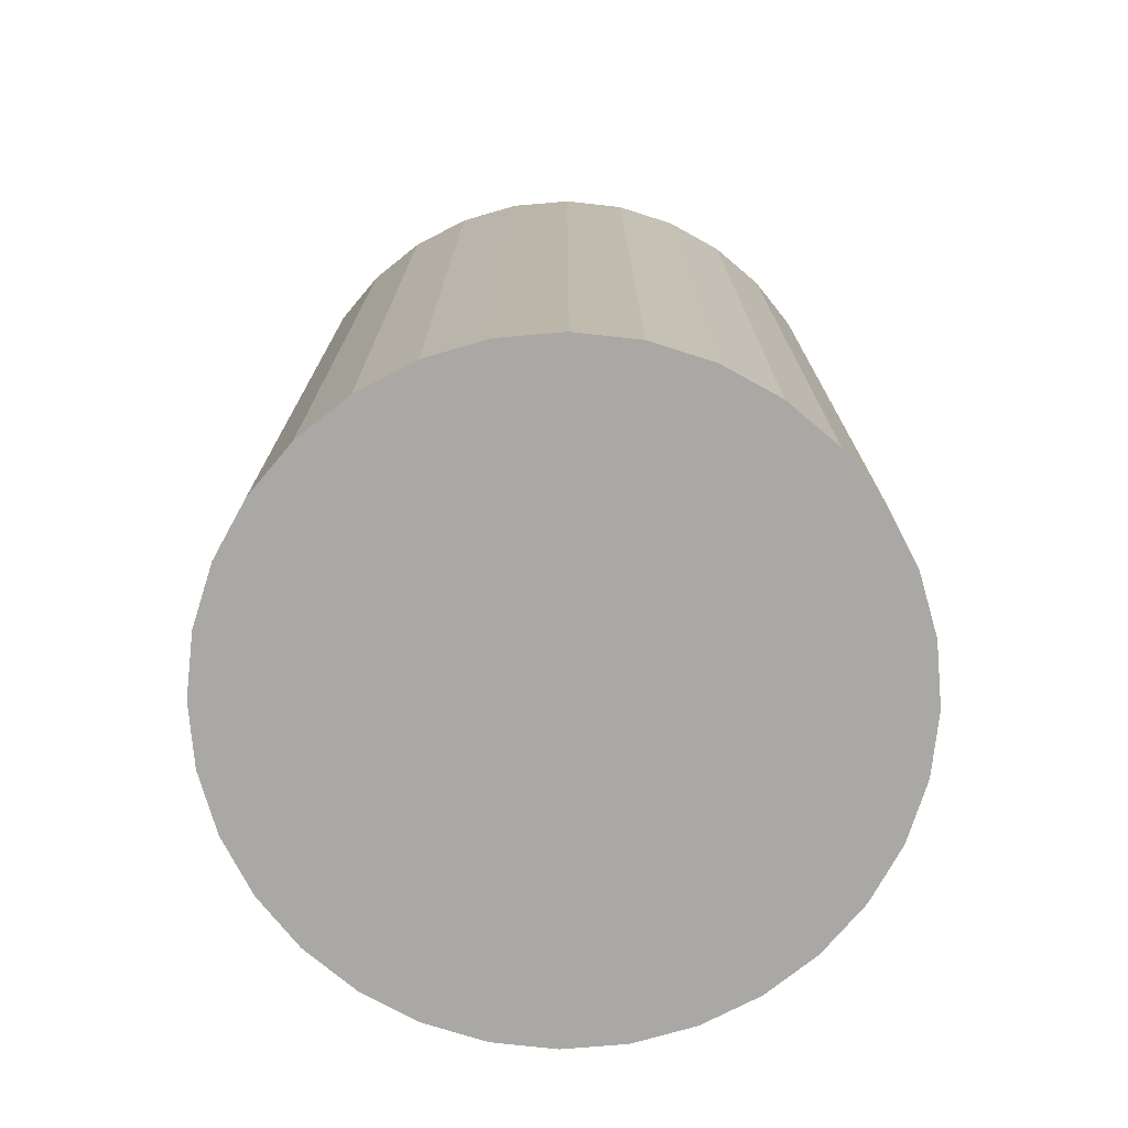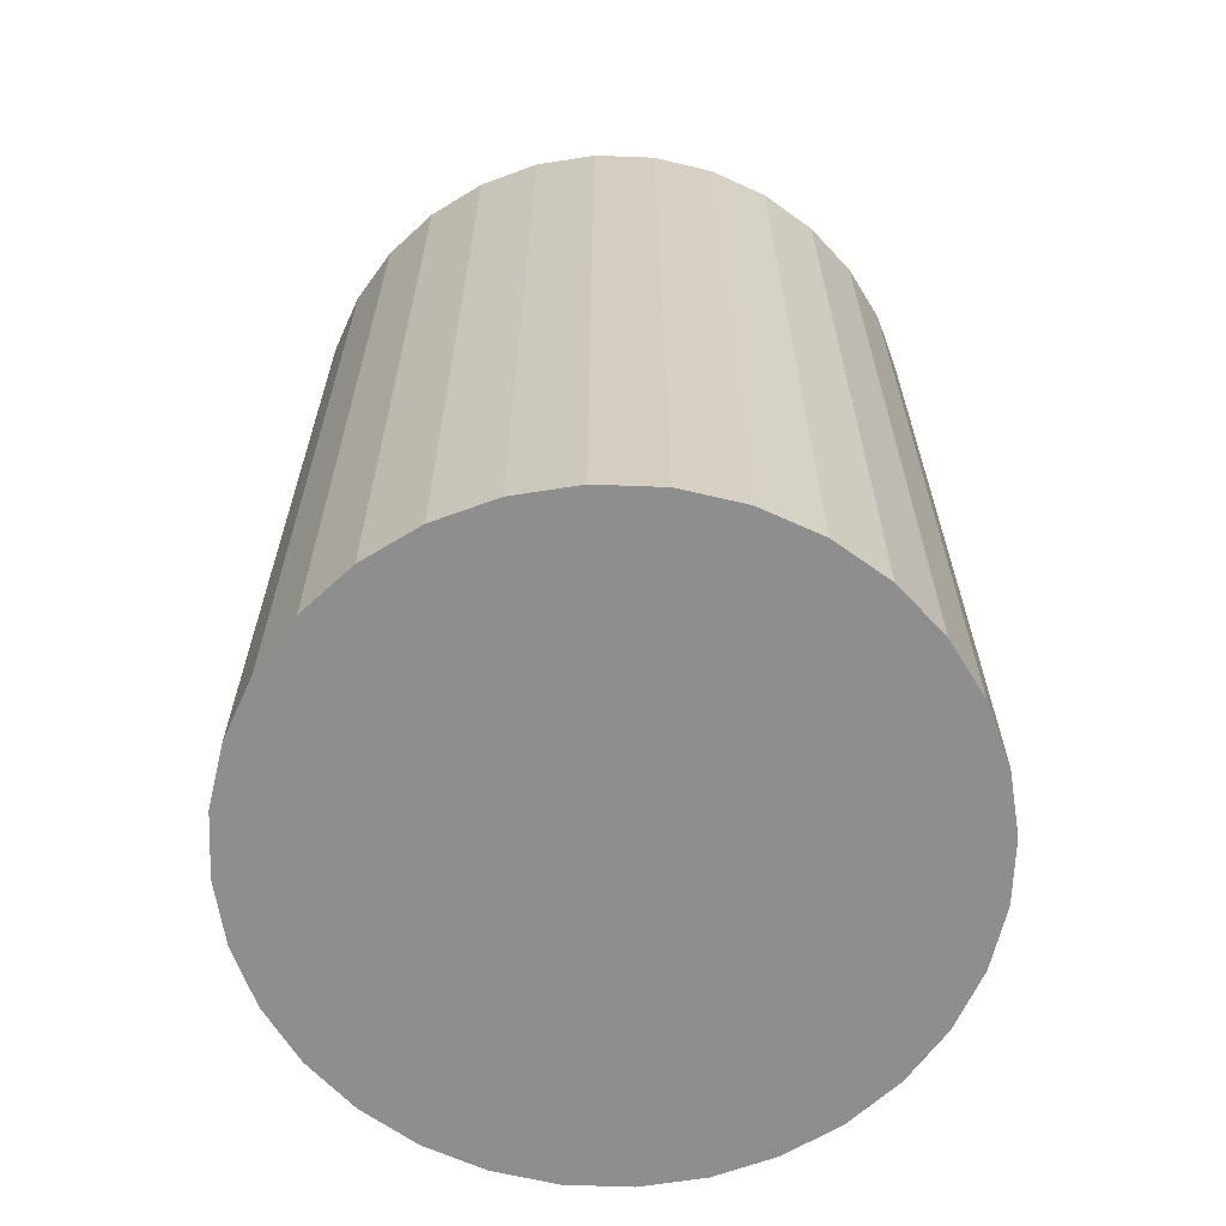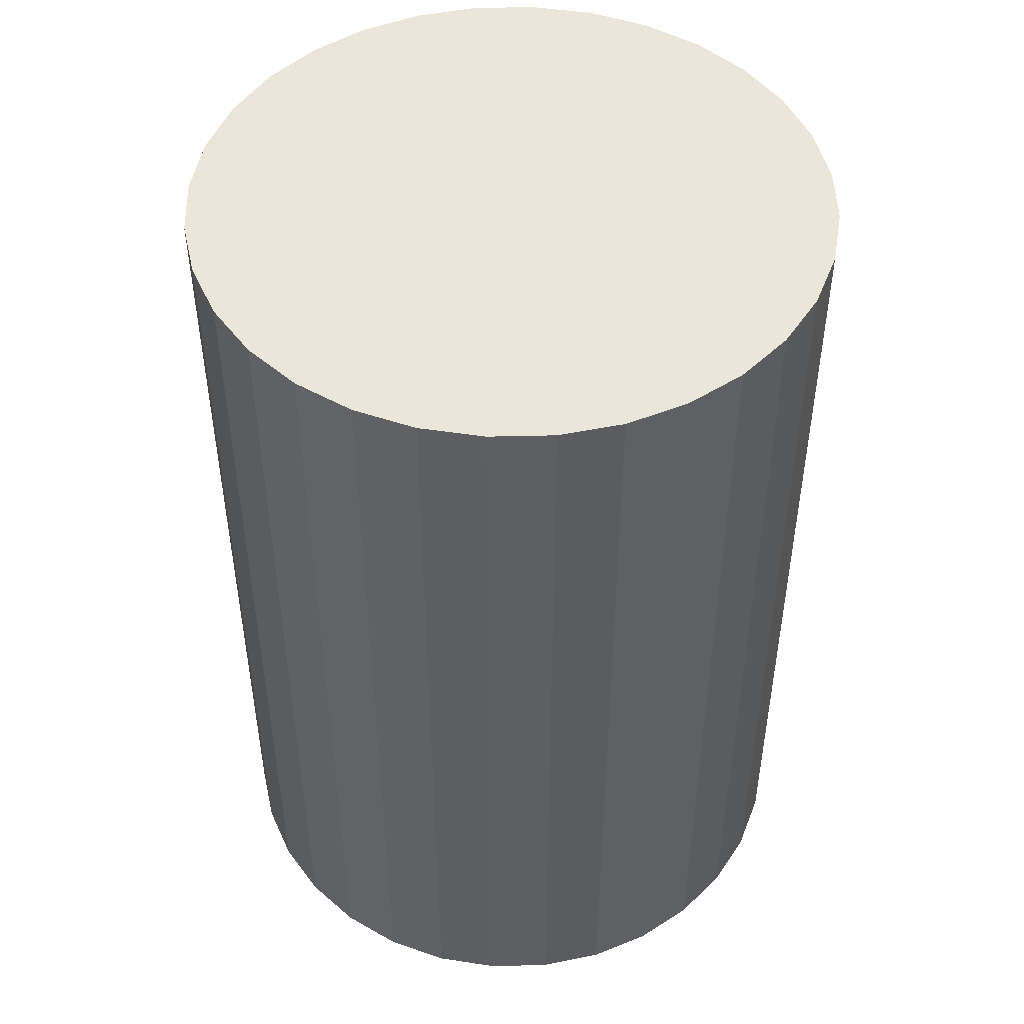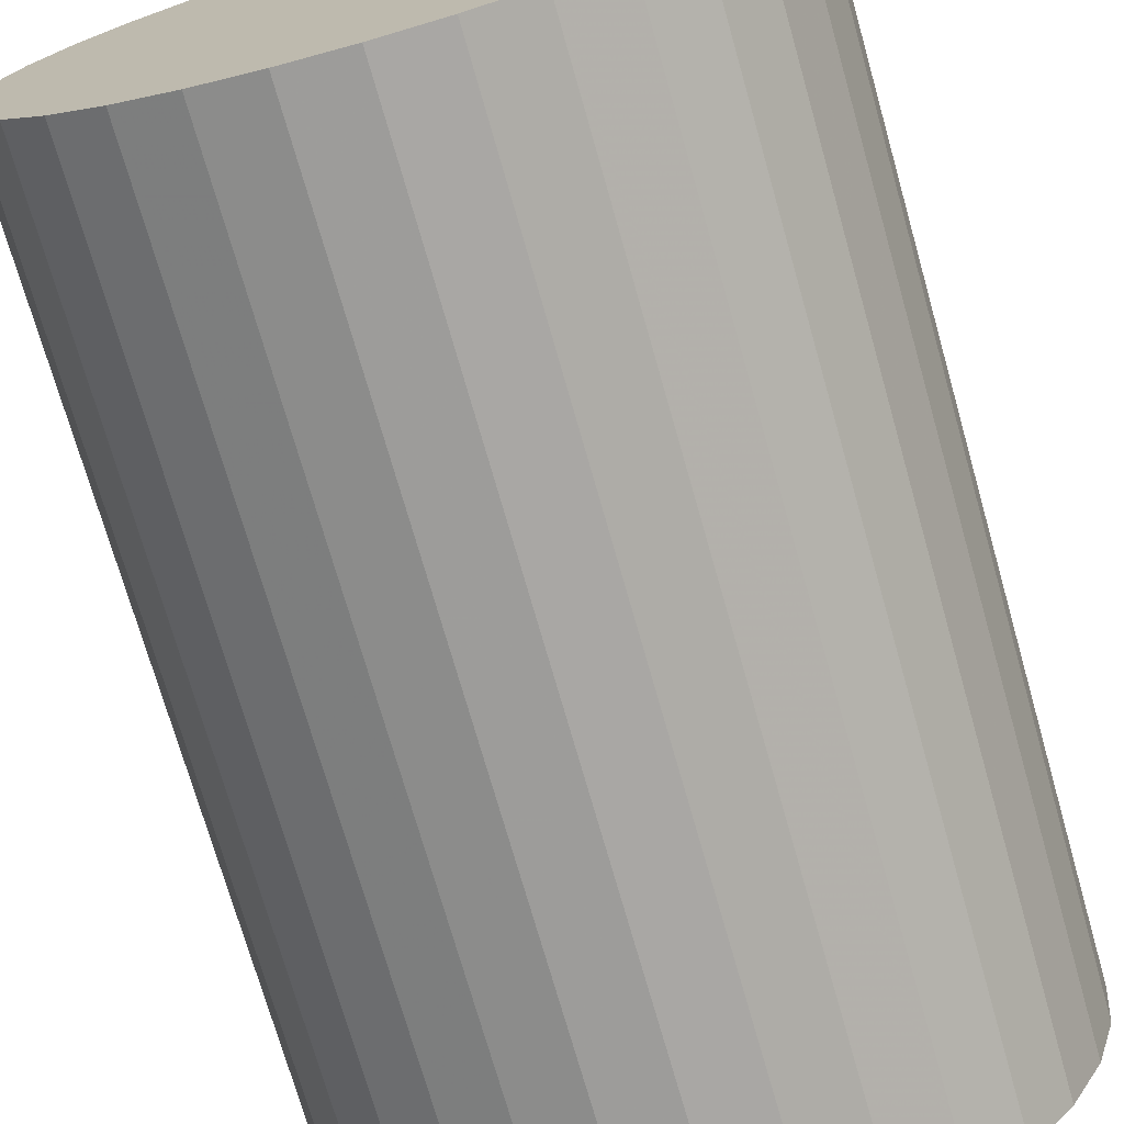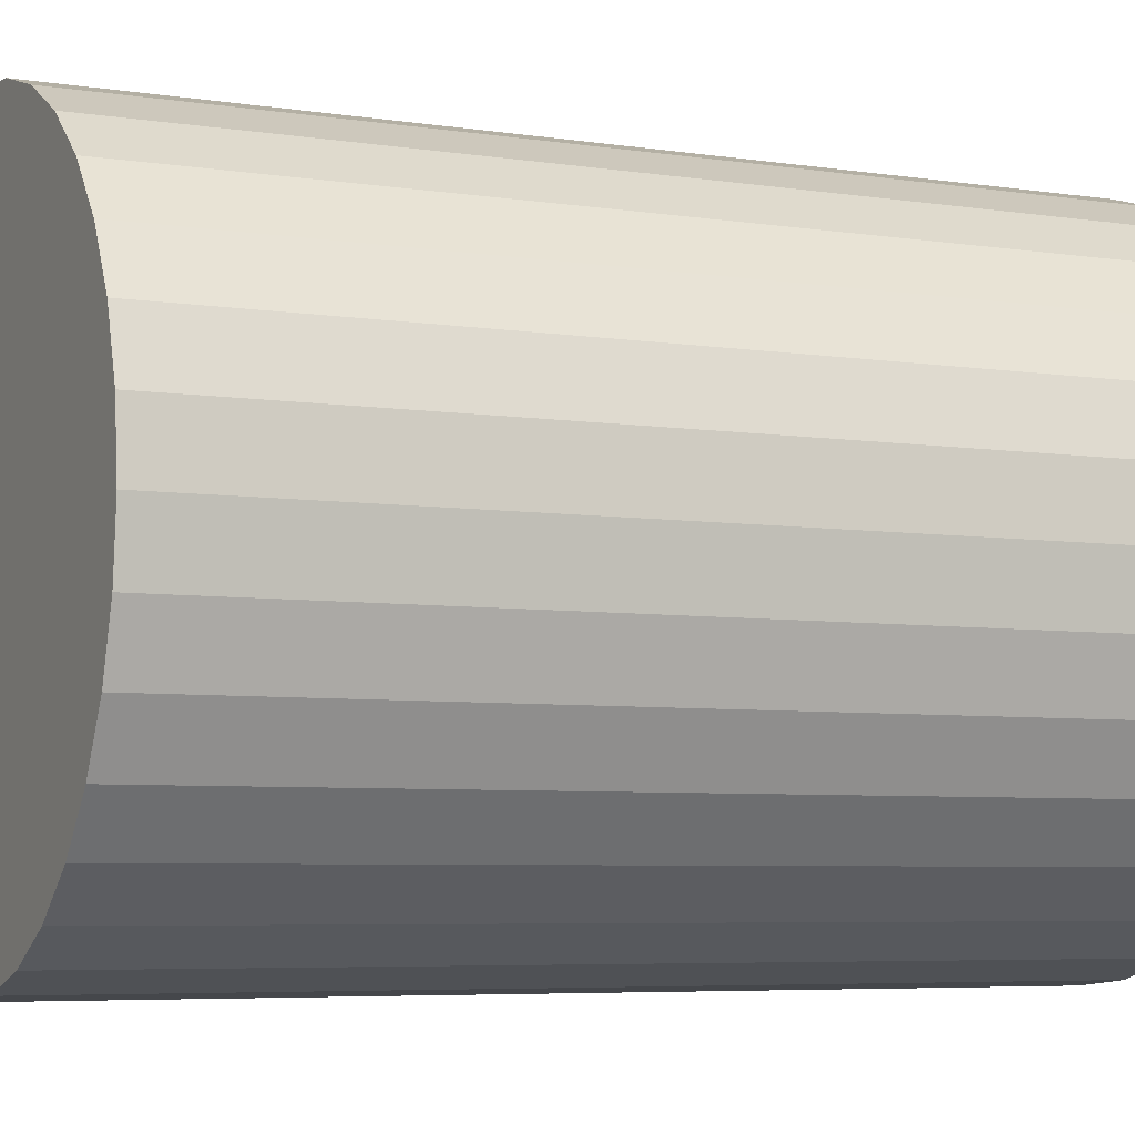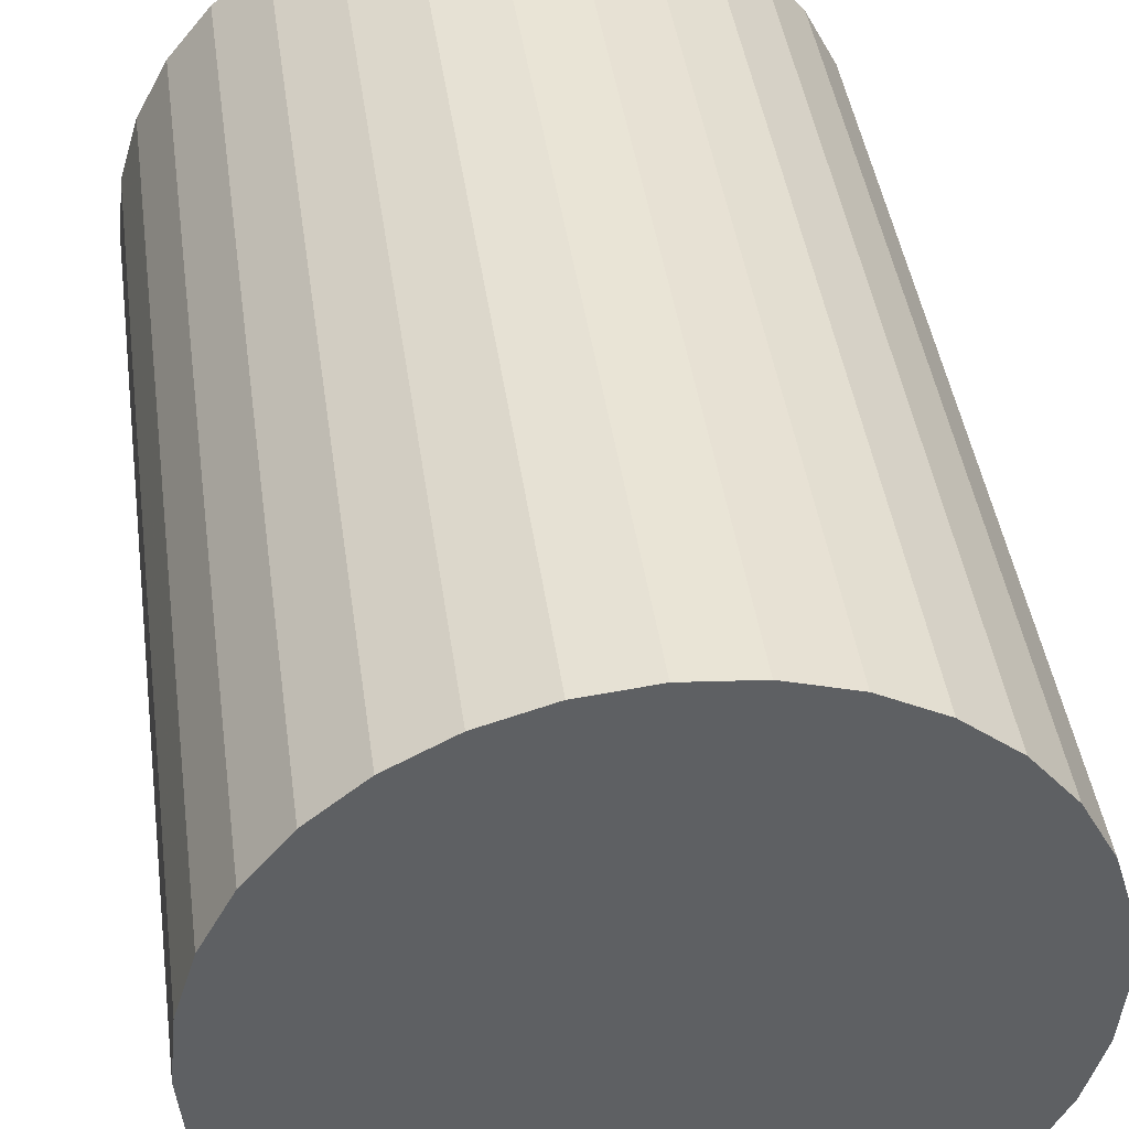
<metadata>
{"format":"obj","ext":"obj","renderer":"f3d","projection":"perspective","resolution":1024,"background":"white","views":[{"elev":-74.9,"azim":-34.5,"up":"+Z"},{"elev":-65.0,"azim":-7.8,"up":"+Z"},{"elev":48.4,"azim":-153.4,"up":"+Z"},{"elev":-72.8,"azim":15.9,"up":"+Y"},{"elev":-5.6,"azim":-115.8,"up":"+Y"},{"elev":42.3,"azim":-7.8,"up":"+Y"}]}
</metadata>
<code>
v 0 0 -0.04159
v 0.02895 0 -0.04159
v 0.02895 0 0.04159
v 0 0 0.04159
v 0.02839 0.005648 -0.04159
v 0.02839 0.005648 0.04159
v 0.02674 0.01108 -0.04159
v 0.02674 0.01108 0.04159
v 0.02407 0.01608 -0.04159
v 0.02407 0.01608 0.04159
v 0.02047 0.02047 -0.04159
v 0.02047 0.02047 0.04159
v 0.01608 0.02407 -0.04159
v 0.01608 0.02407 0.04159
v 0.01108 0.02674 -0.04159
v 0.01108 0.02674 0.04159
v 0.005648 0.02839 -0.04159
v 0.005648 0.02839 0.04159
v 0 0.02895 -0.04159
v 0 0.02895 0.04159
v -0.005648 0.02839 -0.04159
v -0.005648 0.02839 0.04159
v -0.01108 0.02674 -0.04159
v -0.01108 0.02674 0.04159
v -0.01608 0.02407 -0.04159
v -0.01608 0.02407 0.04159
v -0.02047 0.02047 -0.04159
v -0.02047 0.02047 0.04159
v -0.02407 0.01608 -0.04159
v -0.02407 0.01608 0.04159
v -0.02674 0.01108 -0.04159
v -0.02674 0.01108 0.04159
v -0.02839 0.005648 -0.04159
v -0.02839 0.005648 0.04159
v -0.02895 0 -0.04159
v -0.02895 0 0.04159
v -0.02839 -0.005648 -0.04159
v -0.02839 -0.005648 0.04159
v -0.02674 -0.01108 -0.04159
v -0.02674 -0.01108 0.04159
v -0.02407 -0.01608 -0.04159
v -0.02407 -0.01608 0.04159
v -0.02047 -0.02047 -0.04159
v -0.02047 -0.02047 0.04159
v -0.01608 -0.02407 -0.04159
v -0.01608 -0.02407 0.04159
v -0.01108 -0.02674 -0.04159
v -0.01108 -0.02674 0.04159
v -0.005648 -0.02839 -0.04159
v -0.005648 -0.02839 0.04159
v -0 -0.02895 -0.04159
v -0 -0.02895 0.04159
v 0.005648 -0.02839 -0.04159
v 0.005648 -0.02839 0.04159
v 0.01108 -0.02674 -0.04159
v 0.01108 -0.02674 0.04159
v 0.01608 -0.02407 -0.04159
v 0.01608 -0.02407 0.04159
v 0.02047 -0.02047 -0.04159
v 0.02047 -0.02047 0.04159
v 0.02407 -0.01608 -0.04159
v 0.02407 -0.01608 0.04159
v 0.02674 -0.01108 -0.04159
v 0.02674 -0.01108 0.04159
v 0.02839 -0.005648 -0.04159
v 0.02839 -0.005648 0.04159
f 2 1 5
f 2 5 3
f 3 5 6
f 3 6 4
f 5 1 7
f 5 7 6
f 6 7 8
f 6 8 4
f 7 1 9
f 7 9 8
f 8 9 10
f 8 10 4
f 9 1 11
f 9 11 10
f 10 11 12
f 10 12 4
f 11 1 13
f 11 13 12
f 12 13 14
f 12 14 4
f 13 1 15
f 13 15 14
f 14 15 16
f 14 16 4
f 15 1 17
f 15 17 16
f 16 17 18
f 16 18 4
f 17 1 19
f 17 19 18
f 18 19 20
f 18 20 4
f 19 1 21
f 19 21 20
f 20 21 22
f 20 22 4
f 21 1 23
f 21 23 22
f 22 23 24
f 22 24 4
f 23 1 25
f 23 25 24
f 24 25 26
f 24 26 4
f 25 1 27
f 25 27 26
f 26 27 28
f 26 28 4
f 27 1 29
f 27 29 28
f 28 29 30
f 28 30 4
f 29 1 31
f 29 31 30
f 30 31 32
f 30 32 4
f 31 1 33
f 31 33 32
f 32 33 34
f 32 34 4
f 33 1 35
f 33 35 34
f 34 35 36
f 34 36 4
f 35 1 37
f 35 37 36
f 36 37 38
f 36 38 4
f 37 1 39
f 37 39 38
f 38 39 40
f 38 40 4
f 39 1 41
f 39 41 40
f 40 41 42
f 40 42 4
f 41 1 43
f 41 43 42
f 42 43 44
f 42 44 4
f 43 1 45
f 43 45 44
f 44 45 46
f 44 46 4
f 45 1 47
f 45 47 46
f 46 47 48
f 46 48 4
f 47 1 49
f 47 49 48
f 48 49 50
f 48 50 4
f 49 1 51
f 49 51 50
f 50 51 52
f 50 52 4
f 51 1 53
f 51 53 52
f 52 53 54
f 52 54 4
f 53 1 55
f 53 55 54
f 54 55 56
f 54 56 4
f 55 1 57
f 55 57 56
f 56 57 58
f 56 58 4
f 57 1 59
f 57 59 58
f 58 59 60
f 58 60 4
f 59 1 61
f 59 61 60
f 60 61 62
f 60 62 4
f 61 1 63
f 61 63 62
f 62 63 64
f 62 64 4
f 63 1 65
f 63 65 64
f 64 65 66
f 64 66 4
f 65 1 2
f 65 2 66
f 66 2 3
f 66 3 4

</code>
